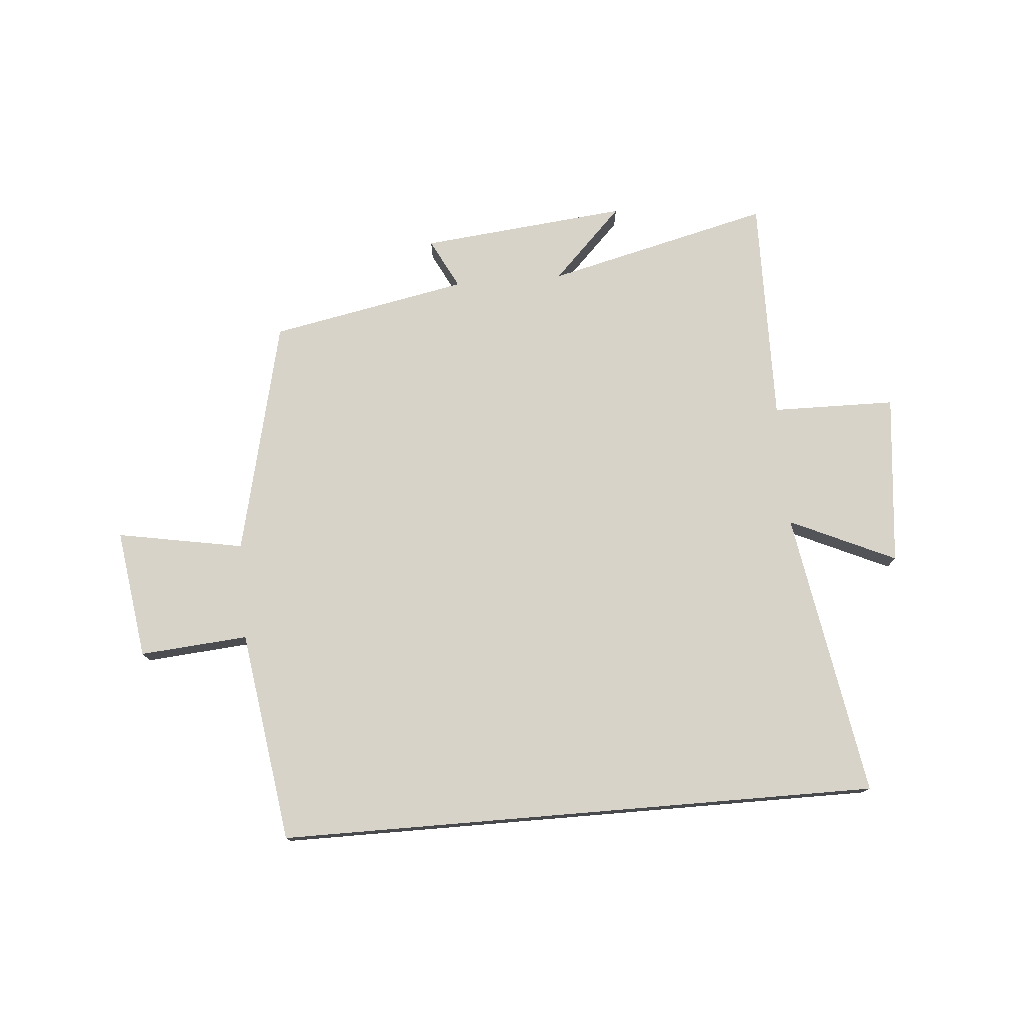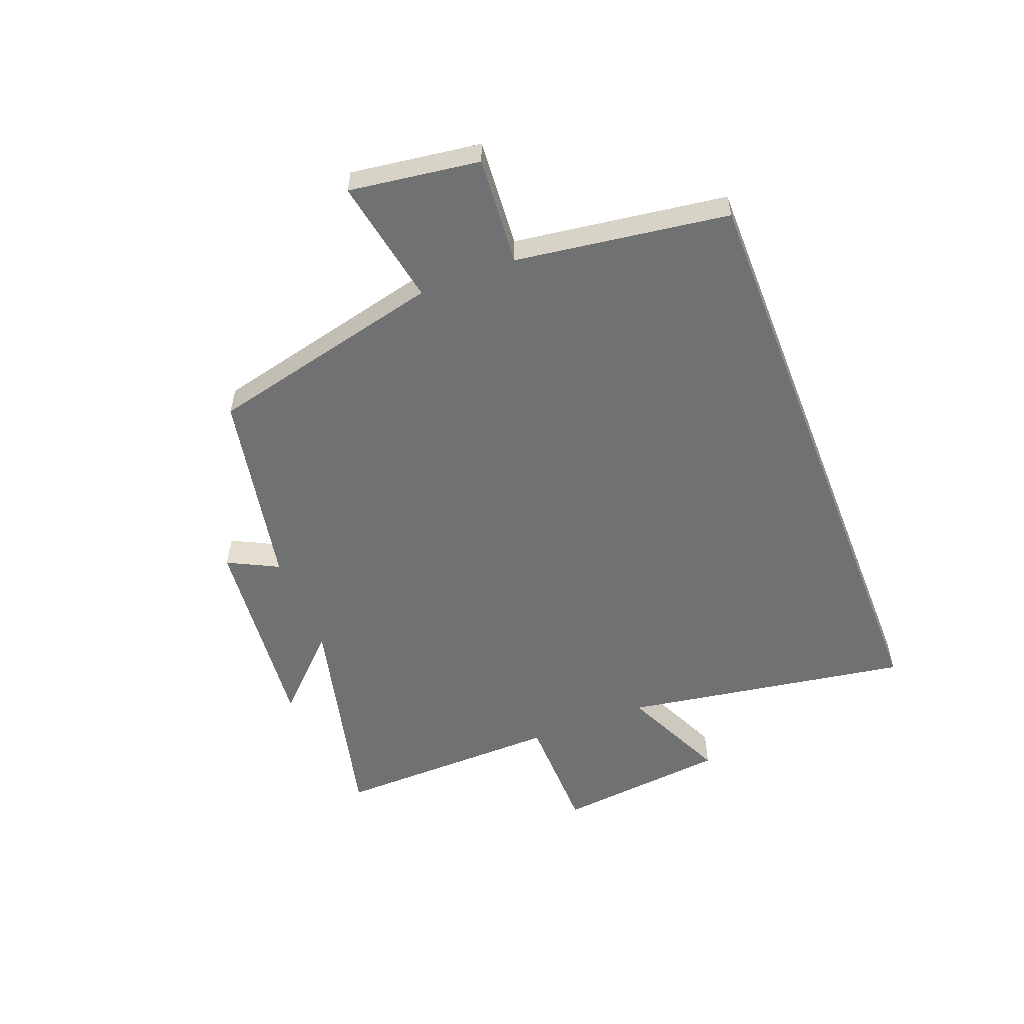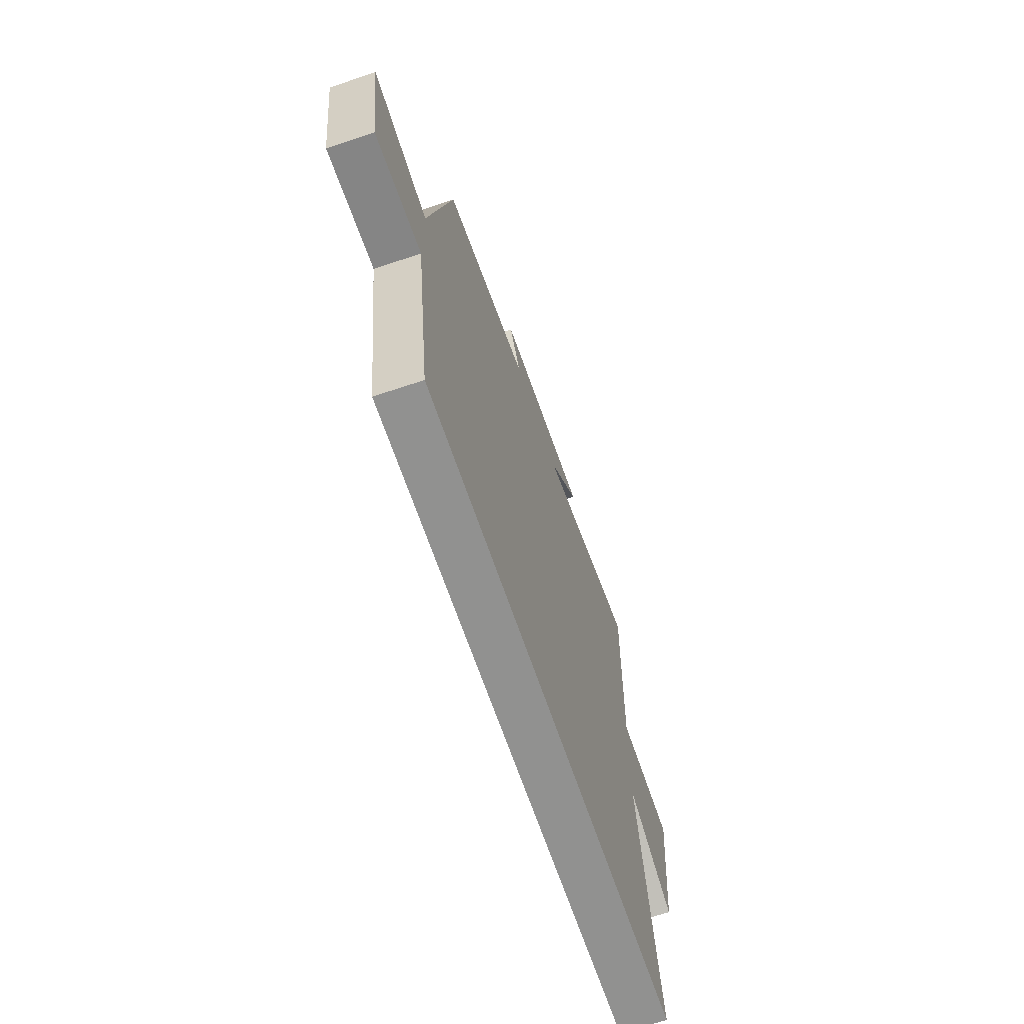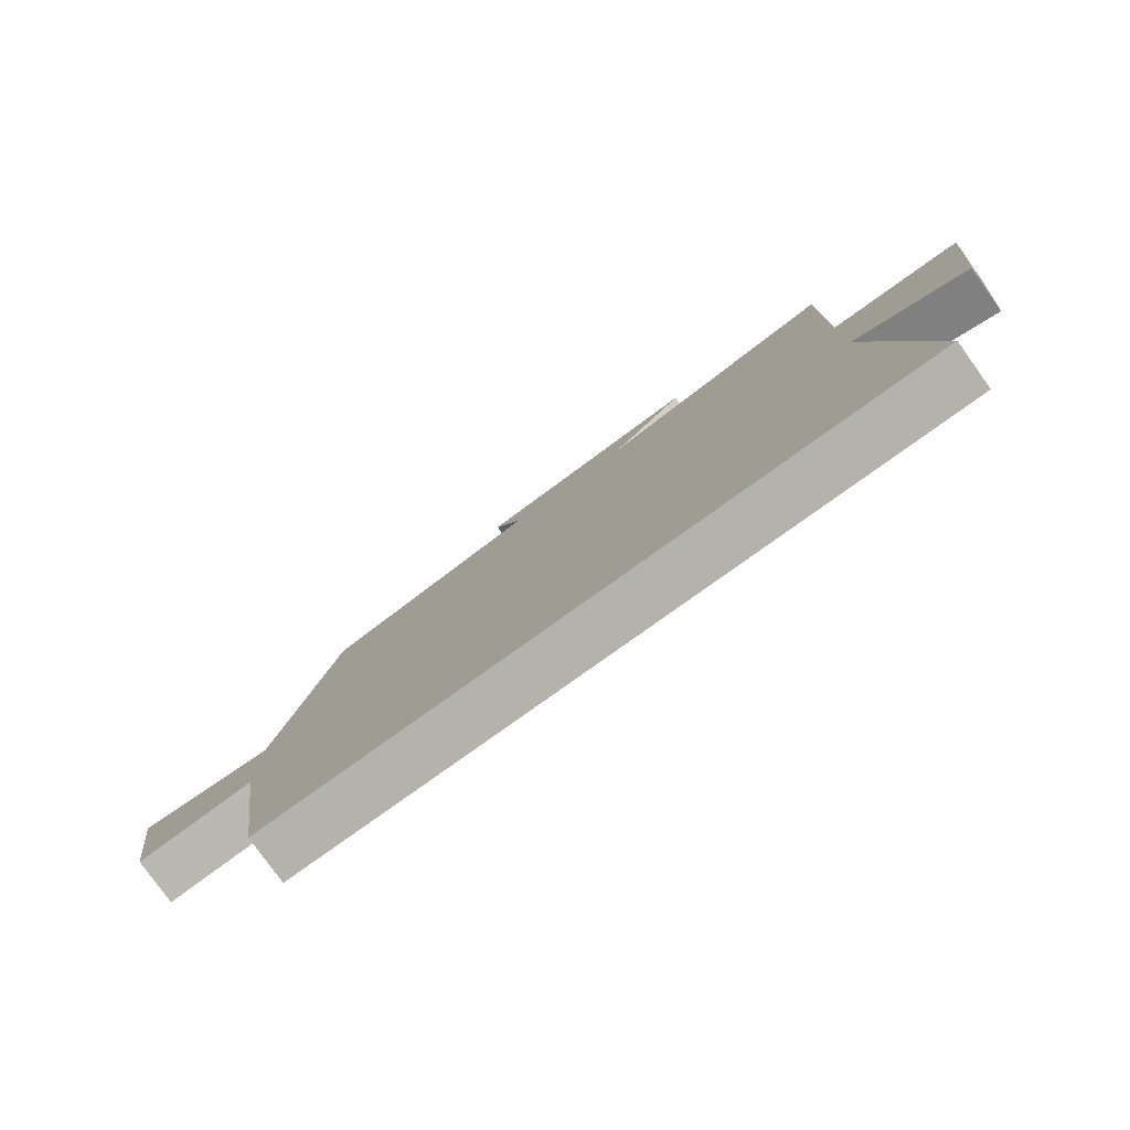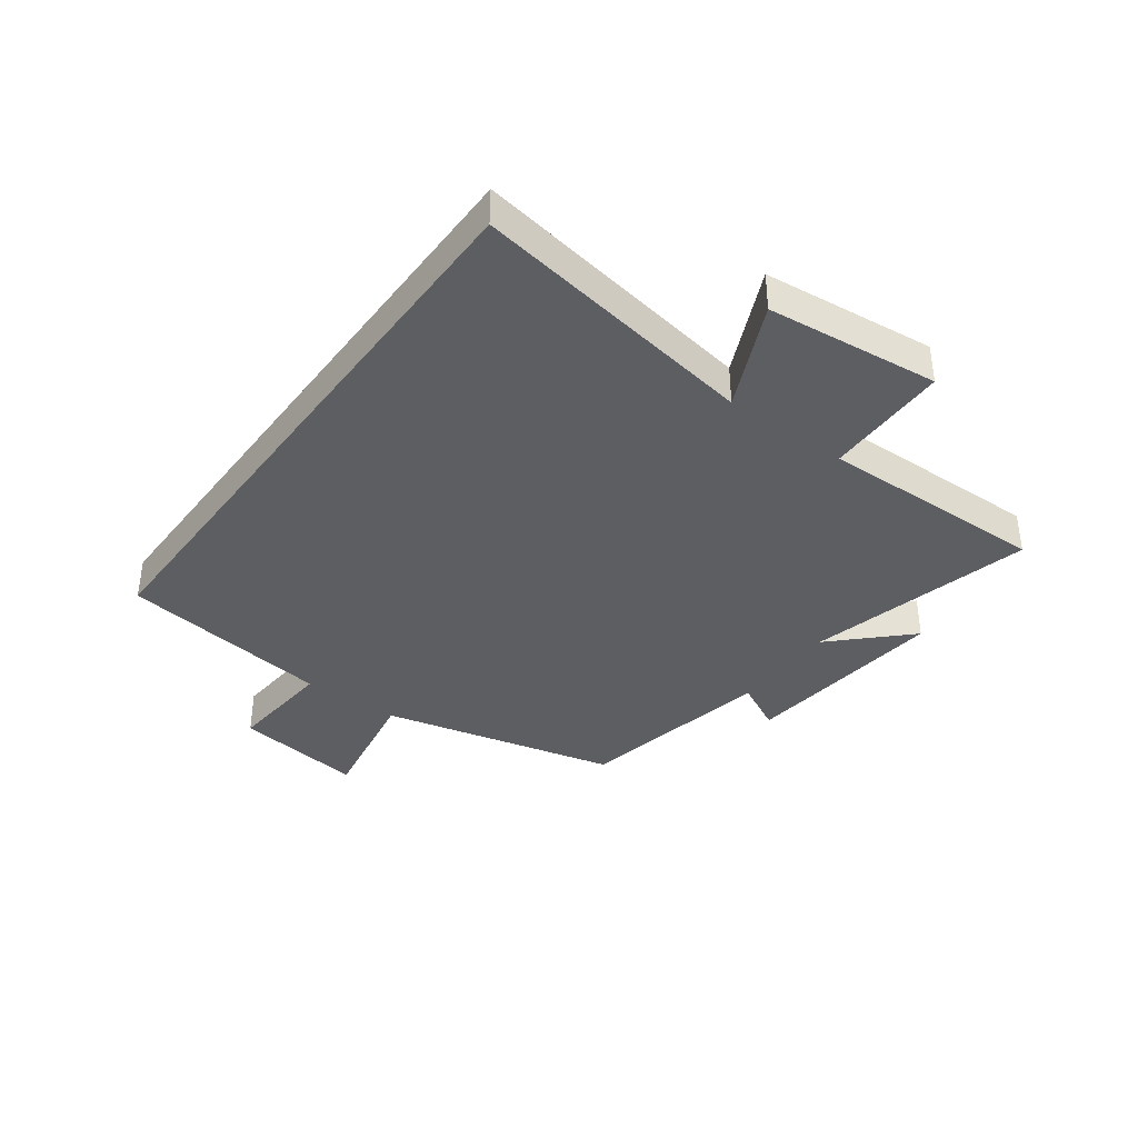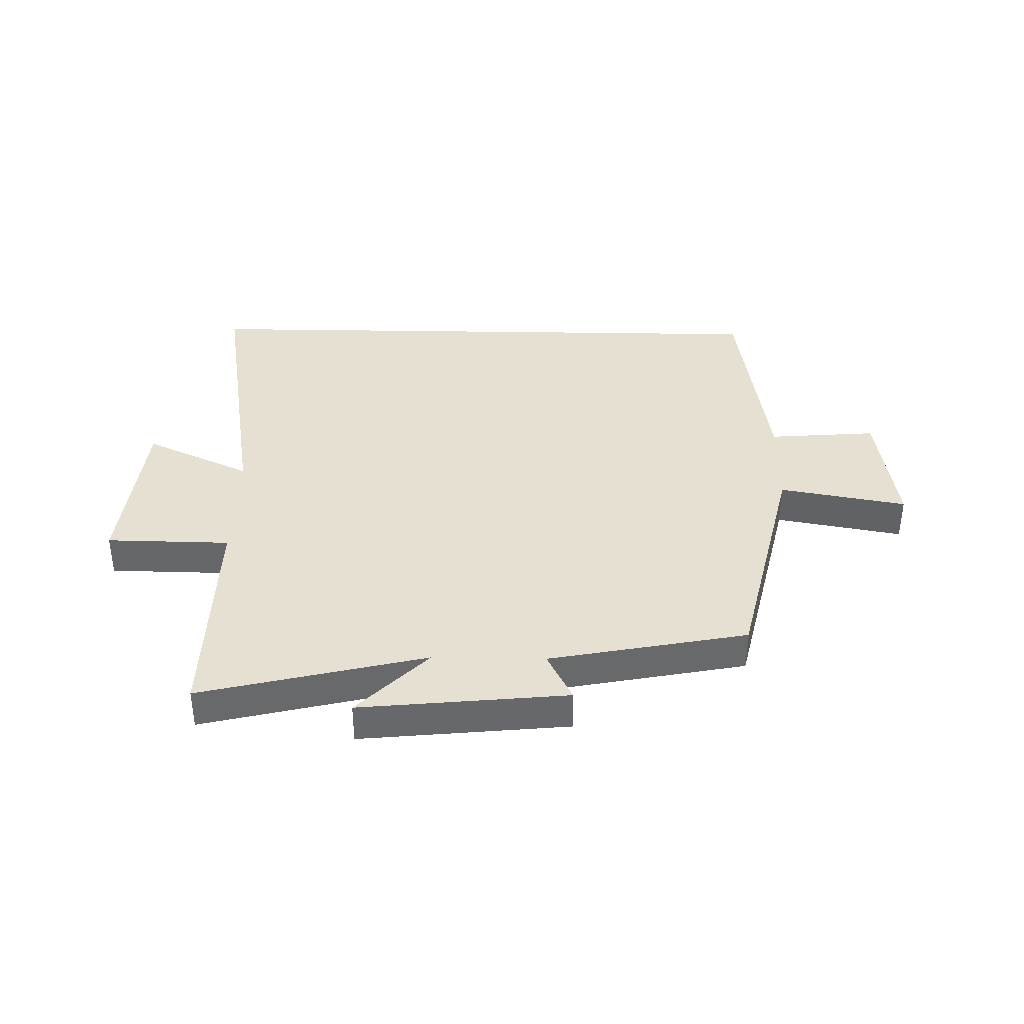
<metadata>
{"format":"obj","ext":"obj","renderer":"f3d","projection":"perspective","resolution":1024,"background":"white","views":[{"elev":76.2,"azim":175.2,"up":"+Y"},{"elev":-55.2,"azim":111.4,"up":"+Y"},{"elev":-65.9,"azim":108.7,"up":"+Z"},{"elev":-79.5,"azim":-144.4,"up":"+Z"},{"elev":-37.8,"azim":-126.2,"up":"+Y"},{"elev":37.8,"azim":1.1,"up":"+Y"}]}
</metadata>
<code>
v -0.506 0.07 0.594
v -0.122 0.07 0.5
v -0.242 0.07 0.622
v 0.112 0.07 0.586
v 0.068 0.07 0.5
v 0.406 0.07 0.434
v 0.5 0.07 0.03
v 0.717 0.07 0.069
v 0.685 0.07 -0.153
v 0.5 0.07 -0.138
v 0.447 0.07 -0.5
v -0.582 0.07 -0.5
v -0.5 0.07 -0.009
v -0.681 0.07 -0.092
v -0.711 0.07 0.202
v -0.5 0.07 0.205
v -0.506 0 0.594
v -0.122 0 0.5
v -0.242 0 0.622
v 0.112 0 0.586
v 0.068 0 0.5
v 0.406 0 0.434
v 0.5 0 0.03
v 0.717 0 0.069
v 0.685 0 -0.153
v 0.5 0 -0.138
v 0.447 0 -0.5
v -0.582 0 -0.5
v -0.5 0 -0.009
v -0.681 0 -0.092
v -0.711 0 0.202
v -0.5 0 0.205
f 13 14 15 16
f 10 11 12 13
f 10 13 16
f 7 8 9 10
f 5 6 7 10
f 5 10 16
f 2 3 4 5
f 2 5 16
f 1 2 16
f 32 31 30 29
f 29 28 27 26
f 32 29 26
f 26 25 24 23
f 26 23 22 21
f 32 26 21
f 21 20 19 18
f 32 21 18
f 32 18 17
f 1 17 18 2
f 2 18 19 3
f 3 19 20 4
f 4 20 21 5
f 5 21 22 6
f 6 22 23 7
f 7 23 24 8
f 8 24 25 9
f 9 25 26 10
f 10 26 27 11
f 11 27 28 12
f 12 28 29 13
f 13 29 30 14
f 14 30 31 15
f 15 31 32 16
f 16 32 17 1

</code>
